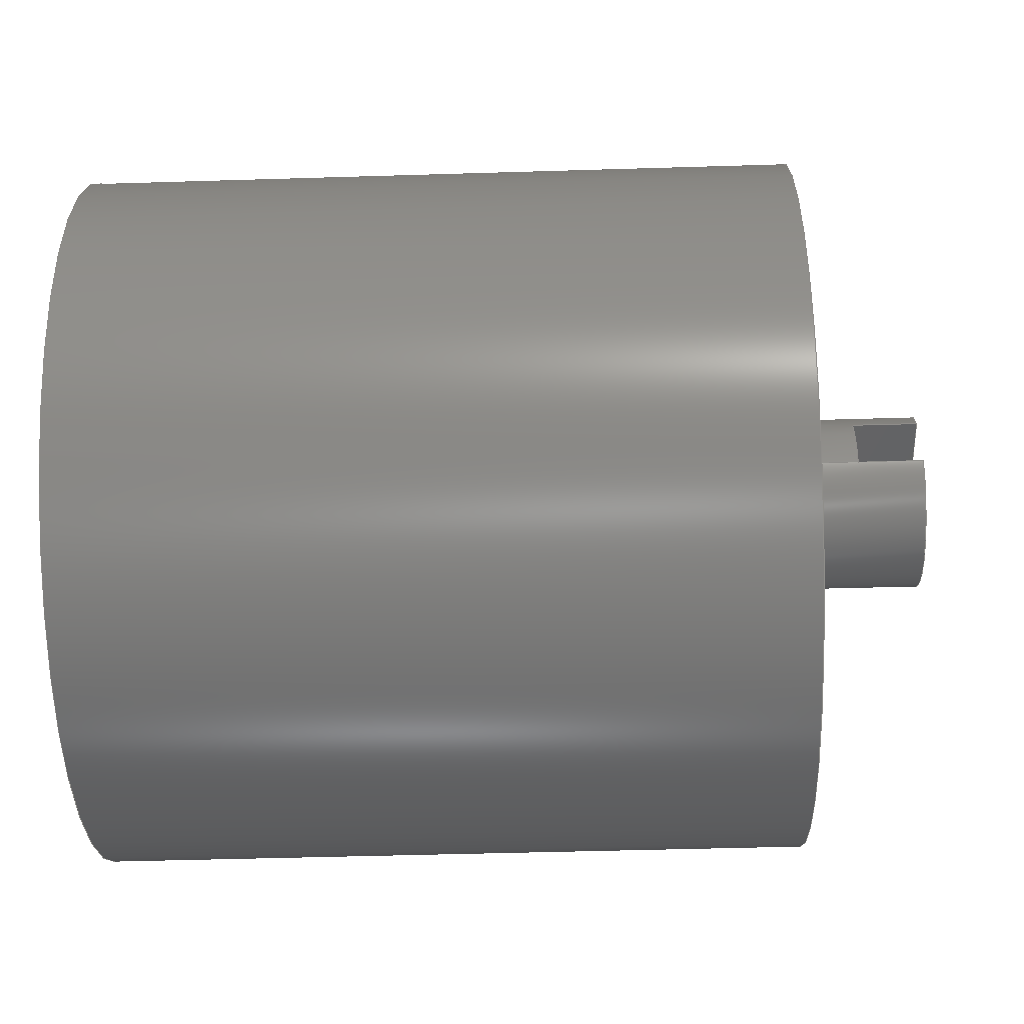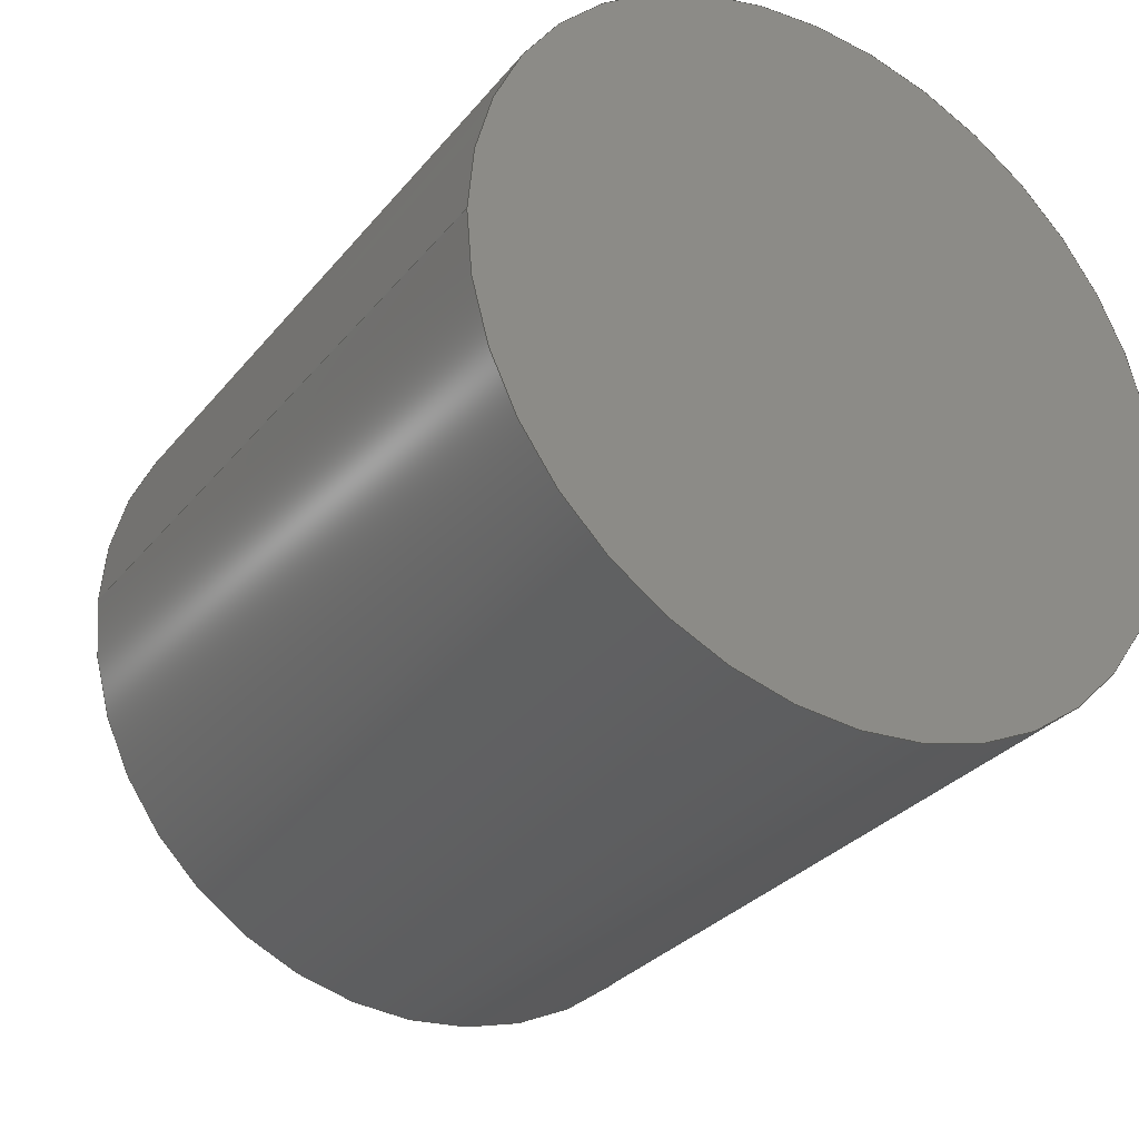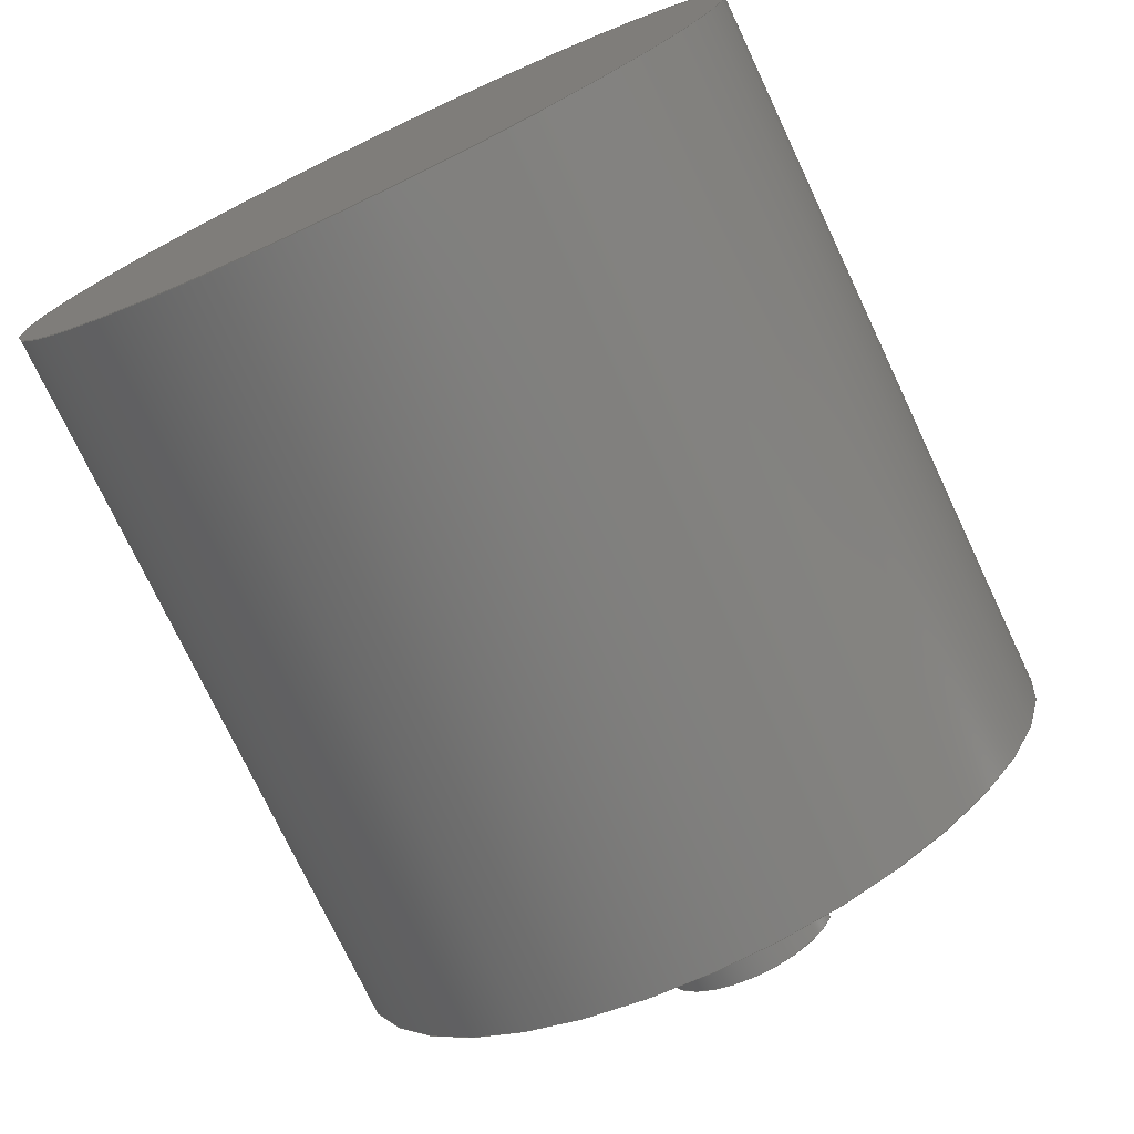
<metadata>
{"format":"step","ext":"step","renderer":"f3d","projection":"perspective","resolution":1024,"background":"white","views":[{"elev":-46.6,"azim":2.0,"up":"+Y"},{"elev":-30.7,"azim":-121.9,"up":"+Z"},{"elev":-75.3,"azim":-64.7,"up":"+Y"}]}
</metadata>
<code>
ISO-10303-21;
DATA;
#1 = MECHANICAL_DESIGN_GEOMETRIC_PRESENTATION_REPRESENTATION( ' ', ( #7, #8, #9, #10, #11, #12, #13, #14, #15 ), #6 );
#2 = PRODUCT_DEFINITION_CONTEXT( '', #16, 'design' );
#3 = APPLICATION_PROTOCOL_DEFINITION( 'international standard', 'automotive_design', 2001, #16 );
#4 = PRODUCT_CATEGORY_RELATIONSHIP( 'NONE', 'NONE', #17, #18 );
#5 = SHAPE_DEFINITION_REPRESENTATION( #19, #20 );
#6 =  ( GEOMETRIC_REPRESENTATION_CONTEXT( 3 )GLOBAL_UNCERTAINTY_ASSIGNED_CONTEXT( ( #21 ) )GLOBAL_UNIT_ASSIGNED_CONTEXT( ( #22, #23, #24 ) )REPRESENTATION_CONTEXT( 'NONE', 'WORKSPACE' ) );
#7 = STYLED_ITEM( '', ( #25 ), #26 );
#8 = STYLED_ITEM( '', ( #27 ), #28 );
#9 = STYLED_ITEM( '', ( #29 ), #30 );
#10 = STYLED_ITEM( '', ( #31 ), #32 );
#11 = STYLED_ITEM( '', ( #33 ), #34 );
#12 = STYLED_ITEM( '', ( #35 ), #36 );
#13 = STYLED_ITEM( '', ( #37 ), #38 );
#14 = STYLED_ITEM( '', ( #39 ), #40 );
#15 = STYLED_ITEM( '', ( #41 ), #42 );
#16 = APPLICATION_CONTEXT( 'core data for automotive mechanical design processes' );
#17 = PRODUCT_CATEGORY( 'part', 'NONE' );
#18 = PRODUCT_RELATED_PRODUCT_CATEGORY( 'detail', ' ', ( #43 ) );
#19 = PRODUCT_DEFINITION_SHAPE( 'NONE', 'NONE', #44 );
#20 = ADVANCED_BREP_SHAPE_REPRESENTATION( 'Damper', ( #45, #46 ), #6 );
#21 = UNCERTAINTY_MEASURE_WITH_UNIT( LENGTH_MEASURE( 1e-17 ), #22, '', '' );
#22 =  ( CONVERSION_BASED_UNIT( 'METRE', #47 )LENGTH_UNIT(  )NAMED_UNIT( #48 ) );
#23 =  ( NAMED_UNIT( #49 )PLANE_ANGLE_UNIT(  )SI_UNIT( $, .RADIAN. ) );
#24 =  ( NAMED_UNIT( #49 )SI_UNIT( $, .STERADIAN. )SOLID_ANGLE_UNIT(  ) );
#25 = PRESENTATION_STYLE_ASSIGNMENT( ( #50 ) );
#26 = ADVANCED_FACE( '', ( #51 ), #52, .F. );
#27 = PRESENTATION_STYLE_ASSIGNMENT( ( #53 ) );
#28 = ADVANCED_FACE( '', ( #54, #55 ), #56, .T. );
#29 = PRESENTATION_STYLE_ASSIGNMENT( ( #57 ) );
#30 = ADVANCED_FACE( '', ( #58, #59 ), #60, .T. );
#31 = PRESENTATION_STYLE_ASSIGNMENT( ( #61 ) );
#32 = ADVANCED_FACE( '', ( #62 ), #63, .F. );
#33 = PRESENTATION_STYLE_ASSIGNMENT( ( #64 ) );
#34 = ADVANCED_FACE( '', ( #65 ), #66, .T. );
#35 = PRESENTATION_STYLE_ASSIGNMENT( ( #67 ) );
#36 = ADVANCED_FACE( '', ( #68 ), #69, .F. );
#37 = PRESENTATION_STYLE_ASSIGNMENT( ( #70 ) );
#38 = ADVANCED_FACE( '', ( #71 ), #72, .T. );
#39 = PRESENTATION_STYLE_ASSIGNMENT( ( #73 ) );
#40 = ADVANCED_FACE( '', ( #74, #75 ), #76, .T. );
#41 = PRESENTATION_STYLE_ASSIGNMENT( ( #77 ) );
#42 = ADVANCED_FACE( '', ( #78 ), #79, .T. );
#43 = PRODUCT( 'Damper', 'Damper', 'PART-Damper-DESC', ( #80 ) );
#44 = PRODUCT_DEFINITION( 'NONE', 'NONE', #81, #2 );
#45 = MANIFOLD_SOLID_BREP( 'Damper', #82 );
#46 = AXIS2_PLACEMENT_3D( '', #83, #84, #85 );
#47 = LENGTH_MEASURE_WITH_UNIT( LENGTH_MEASURE( 1 ), #86 );
#48 = DIMENSIONAL_EXPONENTS( 1, 0, 0, 0, 0, 0, 0 );
#49 = DIMENSIONAL_EXPONENTS( 0, 0, 0, 0, 0, 0, 0 );
#50 = SURFACE_STYLE_USAGE( .BOTH., #87 );
#51 = FACE_OUTER_BOUND( '', #88, .T. );
#52 = PLANE( '', #89 );
#53 = SURFACE_STYLE_USAGE( .BOTH., #90 );
#54 = FACE_OUTER_BOUND( '', #91, .T. );
#55 = FACE_OUTER_BOUND( '', #92, .T. );
#56 = CYLINDRICAL_SURFACE( '', #93, 0.0127 );
#57 = SURFACE_STYLE_USAGE( .BOTH., #94 );
#58 = FACE_OUTER_BOUND( '', #95, .T. );
#59 = FACE_OUTER_BOUND( '', #96, .T. );
#60 = CYLINDRICAL_SURFACE( '', #97, 0.003175 );
#61 = SURFACE_STYLE_USAGE( .BOTH., #98 );
#62 = FACE_OUTER_BOUND( '', #99, .T. );
#63 = PLANE( '', #100 );
#64 = SURFACE_STYLE_USAGE( .BOTH., #101 );
#65 = FACE_OUTER_BOUND( '', #102, .T. );
#66 = PLANE( '', #103 );
#67 = SURFACE_STYLE_USAGE( .BOTH., #104 );
#68 = FACE_OUTER_BOUND( '', #105, .T. );
#69 = PLANE( '', #106 );
#70 = SURFACE_STYLE_USAGE( .BOTH., #107 );
#71 = FACE_OUTER_BOUND( '', #108, .T. );
#72 = PLANE( '', #109 );
#73 = SURFACE_STYLE_USAGE( .BOTH., #110 );
#74 = FACE_BOUND( '', #111, .T. );
#75 = FACE_OUTER_BOUND( '', #112, .T. );
#76 = PLANE( '', #113 );
#77 = SURFACE_STYLE_USAGE( .BOTH., #114 );
#78 = FACE_OUTER_BOUND( '', #115, .T. );
#79 = PLANE( '', #116 );
#80 = PRODUCT_CONTEXT( '', #16, 'mechanical' );
#81 = PRODUCT_DEFINITION_FORMATION_WITH_SPECIFIED_SOURCE( ' ', 'NONE', #43, .NOT_KNOWN. );
#82 = CLOSED_SHELL( '', ( #38, #34, #32, #42, #36, #40, #26, #28, #30 ) );
#83 = CARTESIAN_POINT( '', ( 0, 0, 0 ) );
#84 = DIRECTION( '', ( 0, 0, 1 ) );
#85 = DIRECTION( '', ( 1, 0, 0 ) );
#86 =  ( LENGTH_UNIT(  )NAMED_UNIT( #48 )SI_UNIT( $, .METRE. ) );
#87 = SURFACE_SIDE_STYLE( '', ( #117 ) );
#88 = EDGE_LOOP( '', ( #118 ) );
#89 = AXIS2_PLACEMENT_3D( '', #119, #120, #121 );
#90 = SURFACE_SIDE_STYLE( '', ( #122 ) );
#91 = EDGE_LOOP( '', ( #123 ) );
#92 = EDGE_LOOP( '', ( #124 ) );
#93 = AXIS2_PLACEMENT_3D( '', #125, #126, #127 );
#94 = SURFACE_SIDE_STYLE( '', ( #128 ) );
#95 = EDGE_LOOP( '', ( #129 ) );
#96 = EDGE_LOOP( '', ( #130, #131, #132, #133, #134, #135, #136, #137 ) );
#97 = AXIS2_PLACEMENT_3D( '', #138, #139, #140 );
#98 = SURFACE_SIDE_STYLE( '', ( #141 ) );
#99 = EDGE_LOOP( '', ( #142, #143, #144, #145 ) );
#100 = AXIS2_PLACEMENT_3D( '', #146, #147, #148 );
#101 = SURFACE_SIDE_STYLE( '', ( #149 ) );
#102 = EDGE_LOOP( '', ( #150, #151 ) );
#103 = AXIS2_PLACEMENT_3D( '', #152, #153, #154 );
#104 = SURFACE_SIDE_STYLE( '', ( #155 ) );
#105 = EDGE_LOOP( '', ( #156, #157, #158, #159 ) );
#106 = AXIS2_PLACEMENT_3D( '', #160, #161, #162 );
#107 = SURFACE_SIDE_STYLE( '', ( #163 ) );
#108 = EDGE_LOOP( '', ( #164, #165 ) );
#109 = AXIS2_PLACEMENT_3D( '', #166, #167, #168 );
#110 = SURFACE_SIDE_STYLE( '', ( #169 ) );
#111 = EDGE_LOOP( '', ( #170 ) );
#112 = EDGE_LOOP( '', ( #171 ) );
#113 = AXIS2_PLACEMENT_3D( '', #172, #173, #174 );
#114 = SURFACE_SIDE_STYLE( '', ( #175 ) );
#115 = EDGE_LOOP( '', ( #176, #177, #178, #179 ) );
#116 = AXIS2_PLACEMENT_3D( '', #180, #181, #182 );
#117 = SURFACE_STYLE_FILL_AREA( #183 );
#118 = ORIENTED_EDGE( '', *, *, #184, .F. );
#119 = CARTESIAN_POINT( '', ( 0, 0, 0 ) );
#120 = DIRECTION( '', ( 1, 0, 0 ) );
#121 = DIRECTION( '', ( 0, 1, 0 ) );
#122 = SURFACE_STYLE_FILL_AREA( #185 );
#123 = ORIENTED_EDGE( '', *, *, #186, .F. );
#124 = ORIENTED_EDGE( '', *, *, #184, .T. );
#125 = CARTESIAN_POINT( '', ( 0.0254, 0, 0 ) );
#126 = DIRECTION( '', ( 1, -0, -0 ) );
#127 = DIRECTION( '', ( 0, 0, 1 ) );
#128 = SURFACE_STYLE_FILL_AREA( #187 );
#129 = ORIENTED_EDGE( '', *, *, #188, .T. );
#130 = ORIENTED_EDGE( '', *, *, #189, .F. );
#131 = ORIENTED_EDGE( '', *, *, #190, .T. );
#132 = ORIENTED_EDGE( '', *, *, #191, .T. );
#133 = ORIENTED_EDGE( '', *, *, #192, .F. );
#134 = ORIENTED_EDGE( '', *, *, #193, .T. );
#135 = ORIENTED_EDGE( '', *, *, #194, .T. );
#136 = ORIENTED_EDGE( '', *, *, #195, .F. );
#137 = ORIENTED_EDGE( '', *, *, #196, .F. );
#138 = CARTESIAN_POINT( '', ( 0.0301, 0, 0 ) );
#139 = DIRECTION( '', ( 1, -0, -0 ) );
#140 = DIRECTION( '', ( 0, 0, 1 ) );
#141 = SURFACE_STYLE_FILL_AREA( #197 );
#142 = ORIENTED_EDGE( '', *, *, #198, .F. );
#143 = ORIENTED_EDGE( '', *, *, #194, .F. );
#144 = ORIENTED_EDGE( '', *, *, #199, .T. );
#145 = ORIENTED_EDGE( '', *, *, #190, .F. );
#146 = CARTESIAN_POINT( '', ( 0.02775, -4.606e-06, -0.0127 ) );
#147 = DIRECTION( '', ( -1, -3.062e-16, 0 ) );
#148 = DIRECTION( '', ( 3.062e-16, -1, 0 ) );
#149 = SURFACE_STYLE_FILL_AREA( #200 );
#150 = ORIENTED_EDGE( '', *, *, #201, .F. );
#151 = ORIENTED_EDGE( '', *, *, #192, .T. );
#152 = CARTESIAN_POINT( '', ( 0.0301, 0, 0 ) );
#153 = DIRECTION( '', ( 1, 0, 0 ) );
#154 = DIRECTION( '', ( 0, 1, 0 ) );
#155 = SURFACE_STYLE_FILL_AREA( #202 );
#156 = ORIENTED_EDGE( '', *, *, #201, .T. );
#157 = ORIENTED_EDGE( '', *, *, #191, .F. );
#158 = ORIENTED_EDGE( '', *, *, #199, .F. );
#159 = ORIENTED_EDGE( '', *, *, #193, .F. );
#160 = CARTESIAN_POINT( '', ( 0.02998, 0.001016, -0.0127 ) );
#161 = DIRECTION( '', ( 0, 1, 0 ) );
#162 = DIRECTION( '', ( 0, 0, 1 ) );
#163 = SURFACE_STYLE_FILL_AREA( #203 );
#164 = ORIENTED_EDGE( '', *, *, #196, .T. );
#165 = ORIENTED_EDGE( '', *, *, #204, .T. );
#166 = CARTESIAN_POINT( '', ( 0.0301, 0, 0 ) );
#167 = DIRECTION( '', ( 1, 0, 0 ) );
#168 = DIRECTION( '', ( 0, 1, 0 ) );
#169 = SURFACE_STYLE_FILL_AREA( #205 );
#170 = ORIENTED_EDGE( '', *, *, #188, .F. );
#171 = ORIENTED_EDGE( '', *, *, #186, .T. );
#172 = CARTESIAN_POINT( '', ( 0.0254, 0, 0 ) );
#173 = DIRECTION( '', ( 1, 0, 0 ) );
#174 = DIRECTION( '', ( 0, 1, 0 ) );
#175 = SURFACE_STYLE_FILL_AREA( #206 );
#176 = ORIENTED_EDGE( '', *, *, #195, .T. );
#177 = ORIENTED_EDGE( '', *, *, #198, .T. );
#178 = ORIENTED_EDGE( '', *, *, #189, .T. );
#179 = ORIENTED_EDGE( '', *, *, #204, .F. );
#180 = CARTESIAN_POINT( '', ( 0.02998, -0.001016, -0.0127 ) );
#181 = DIRECTION( '', ( -1.225e-16, 1, 0 ) );
#182 = DIRECTION( '', ( -1, -1.225e-16, 0 ) );
#183 = FILL_AREA_STYLE( '', ( #207 ) );
#184 = EDGE_CURVE( '', #208, #208, #209, .T. );
#185 = FILL_AREA_STYLE( '', ( #210 ) );
#186 = EDGE_CURVE( '', #211, #211, #212, .T. );
#187 = FILL_AREA_STYLE( '', ( #213 ) );
#188 = EDGE_CURVE( '', #214, #214, #215, .T. );
#189 = EDGE_CURVE( '', #216, #217, #218, .F. );
#190 = EDGE_CURVE( '', #216, #219, #220, .T. );
#191 = EDGE_CURVE( '', #219, #221, #222, .F. );
#192 = EDGE_CURVE( '', #223, #221, #224, .T. );
#193 = EDGE_CURVE( '', #223, #225, #226, .T. );
#194 = EDGE_CURVE( '', #225, #227, #228, .T. );
#195 = EDGE_CURVE( '', #229, #227, #230, .T. );
#196 = EDGE_CURVE( '', #217, #229, #231, .T. );
#197 = FILL_AREA_STYLE( '', ( #232 ) );
#198 = EDGE_CURVE( '', #227, #216, #233, .T. );
#199 = EDGE_CURVE( '', #225, #219, #234, .T. );
#200 = FILL_AREA_STYLE( '', ( #235 ) );
#201 = EDGE_CURVE( '', #223, #221, #236, .T. );
#202 = FILL_AREA_STYLE( '', ( #237 ) );
#203 = FILL_AREA_STYLE( '', ( #238 ) );
#204 = EDGE_CURVE( '', #229, #217, #239, .T. );
#205 = FILL_AREA_STYLE( '', ( #240 ) );
#206 = FILL_AREA_STYLE( '', ( #241 ) );
#207 = FILL_AREA_STYLE_COLOUR( '', #242 );
#208 = VERTEX_POINT( '', #243 );
#209 = CIRCLE( '', #244, 0.0127 );
#210 = FILL_AREA_STYLE_COLOUR( '', #245 );
#211 = VERTEX_POINT( '', #246 );
#212 = CIRCLE( '', #247, 0.0127 );
#213 = FILL_AREA_STYLE_COLOUR( '', #248 );
#214 = VERTEX_POINT( '', #249 );
#215 = CIRCLE( '', #250, 0.003175 );
#216 = VERTEX_POINT( '', #251 );
#217 = VERTEX_POINT( '', #252 );
#218 = LINE( '', #253, #254 );
#219 = VERTEX_POINT( '', #255 );
#220 = CIRCLE( '', #256, 0.003175 );
#221 = VERTEX_POINT( '', #257 );
#222 = LINE( '', #258, #259 );
#223 = VERTEX_POINT( '', #260 );
#224 = CIRCLE( '', #261, 0.003175 );
#225 = VERTEX_POINT( '', #262 );
#226 = LINE( '', #263, #264 );
#227 = VERTEX_POINT( '', #265 );
#228 = CIRCLE( '', #266, 0.003175 );
#229 = VERTEX_POINT( '', #267 );
#230 = LINE( '', #268, #269 );
#231 = CIRCLE( '', #270, 0.003175 );
#232 = FILL_AREA_STYLE_COLOUR( '', #271 );
#233 = LINE( '', #272, #273 );
#234 = LINE( '', #274, #275 );
#235 = FILL_AREA_STYLE_COLOUR( '', #276 );
#236 = LINE( '', #277, #278 );
#237 = FILL_AREA_STYLE_COLOUR( '', #279 );
#238 = FILL_AREA_STYLE_COLOUR( '', #280 );
#239 = LINE( '', #281, #282 );
#240 = FILL_AREA_STYLE_COLOUR( '', #283 );
#241 = FILL_AREA_STYLE_COLOUR( '', #284 );
#242 = COLOUR_RGB( '', 0.6039, 0.6471, 0.6863 );
#243 = CARTESIAN_POINT( '', ( 0, 0.0127, 0 ) );
#244 = AXIS2_PLACEMENT_3D( '', #285, #286, #287 );
#245 = COLOUR_RGB( '', 0.6039, 0.6471, 0.6863 );
#246 = CARTESIAN_POINT( '', ( 0.0254, 0.0127, 0 ) );
#247 = AXIS2_PLACEMENT_3D( '', #288, #289, #290 );
#248 = COLOUR_RGB( '', 0.6039, 0.6471, 0.6863 );
#249 = CARTESIAN_POINT( '', ( 0.0254, 0.003175, 0 ) );
#250 = AXIS2_PLACEMENT_3D( '', #291, #292, #293 );
#251 = CARTESIAN_POINT( '', ( 0.02775, -0.001016, 0.003008 ) );
#252 = CARTESIAN_POINT( '', ( 0.0301, -0.001016, 0.003008 ) );
#253 = CARTESIAN_POINT( '', ( 0.0301, -0.001016, 0.003008 ) );
#254 = VECTOR( '', #294, 1 );
#255 = CARTESIAN_POINT( '', ( 0.02775, 0.001016, 0.003008 ) );
#256 = AXIS2_PLACEMENT_3D( '', #295, #296, #297 );
#257 = CARTESIAN_POINT( '', ( 0.0301, 0.001016, 0.003008 ) );
#258 = CARTESIAN_POINT( '', ( 0.0301, 0.001016, 0.003008 ) );
#259 = VECTOR( '', #298, 1 );
#260 = CARTESIAN_POINT( '', ( 0.0301, 0.001016, -0.003008 ) );
#261 = AXIS2_PLACEMENT_3D( '', #299, #300, #301 );
#262 = CARTESIAN_POINT( '', ( 0.02775, 0.001016, -0.003008 ) );
#263 = CARTESIAN_POINT( '', ( 0.0301, 0.001016, -0.003008 ) );
#264 = VECTOR( '', #302, 1 );
#265 = CARTESIAN_POINT( '', ( 0.02775, -0.001016, -0.003008 ) );
#266 = AXIS2_PLACEMENT_3D( '', #303, #304, #305 );
#267 = CARTESIAN_POINT( '', ( 0.0301, -0.001016, -0.003008 ) );
#268 = CARTESIAN_POINT( '', ( 0.0301, -0.001016, -0.003008 ) );
#269 = VECTOR( '', #306, 1 );
#270 = AXIS2_PLACEMENT_3D( '', #307, #308, #309 );
#271 = COLOUR_RGB( '', 0.6039, 0.6471, 0.6863 );
#272 = CARTESIAN_POINT( '', ( 0.02775, -0.001016, -0.0127 ) );
#273 = VECTOR( '', #310, 1 );
#274 = CARTESIAN_POINT( '', ( 0.02775, 0.001016, -0.0127 ) );
#275 = VECTOR( '', #311, 1 );
#276 = COLOUR_RGB( '', 0.6039, 0.6471, 0.6863 );
#277 = CARTESIAN_POINT( '', ( 0.0301, 0.001016, 0 ) );
#278 = VECTOR( '', #312, 1 );
#279 = COLOUR_RGB( '', 0.6039, 0.6471, 0.6863 );
#280 = COLOUR_RGB( '', 0.6039, 0.6471, 0.6863 );
#281 = CARTESIAN_POINT( '', ( 0.0301, -0.001016, 0 ) );
#282 = VECTOR( '', #313, 1 );
#283 = COLOUR_RGB( '', 0.6039, 0.6471, 0.6863 );
#284 = COLOUR_RGB( '', 0.6039, 0.6471, 0.6863 );
#285 = CARTESIAN_POINT( '', ( 0, 0, 0 ) );
#286 = DIRECTION( '', ( 1, 0, 0 ) );
#287 = DIRECTION( '', ( 0, 1, 0 ) );
#288 = CARTESIAN_POINT( '', ( 0.0254, 0, 0 ) );
#289 = DIRECTION( '', ( 1, 0, 0 ) );
#290 = DIRECTION( '', ( 0, 1, 0 ) );
#291 = CARTESIAN_POINT( '', ( 0.0254, 0, 0 ) );
#292 = DIRECTION( '', ( 1, 0, 0 ) );
#293 = DIRECTION( '', ( 0, 1, 0 ) );
#294 = DIRECTION( '', ( -1, 0, 0 ) );
#295 = CARTESIAN_POINT( '', ( 0.02775, 0, 0 ) );
#296 = DIRECTION( '', ( -1, -3.062e-16, 0 ) );
#297 = DIRECTION( '', ( 3.062e-16, -1, 0 ) );
#298 = DIRECTION( '', ( -1, 0, 0 ) );
#299 = CARTESIAN_POINT( '', ( 0.0301, 0, 0 ) );
#300 = DIRECTION( '', ( 1, 0, 0 ) );
#301 = DIRECTION( '', ( 0, 1, 0 ) );
#302 = DIRECTION( '', ( -1, 0, 0 ) );
#303 = CARTESIAN_POINT( '', ( 0.02775, 0, 0 ) );
#304 = DIRECTION( '', ( -1, -3.062e-16, 0 ) );
#305 = DIRECTION( '', ( 3.062e-16, -1, 0 ) );
#306 = DIRECTION( '', ( -1, 0, 0 ) );
#307 = CARTESIAN_POINT( '', ( 0.0301, 0, 0 ) );
#308 = DIRECTION( '', ( 1, 0, 0 ) );
#309 = DIRECTION( '', ( 0, 1, 0 ) );
#310 = DIRECTION( '', ( 0, 0, 1 ) );
#311 = DIRECTION( '', ( 0, 0, 1 ) );
#312 = DIRECTION( '', ( 0, 0, 1 ) );
#313 = DIRECTION( '', ( 0, 0, 1 ) );
ENDSEC;
END-ISO-10303-21;

</code>
